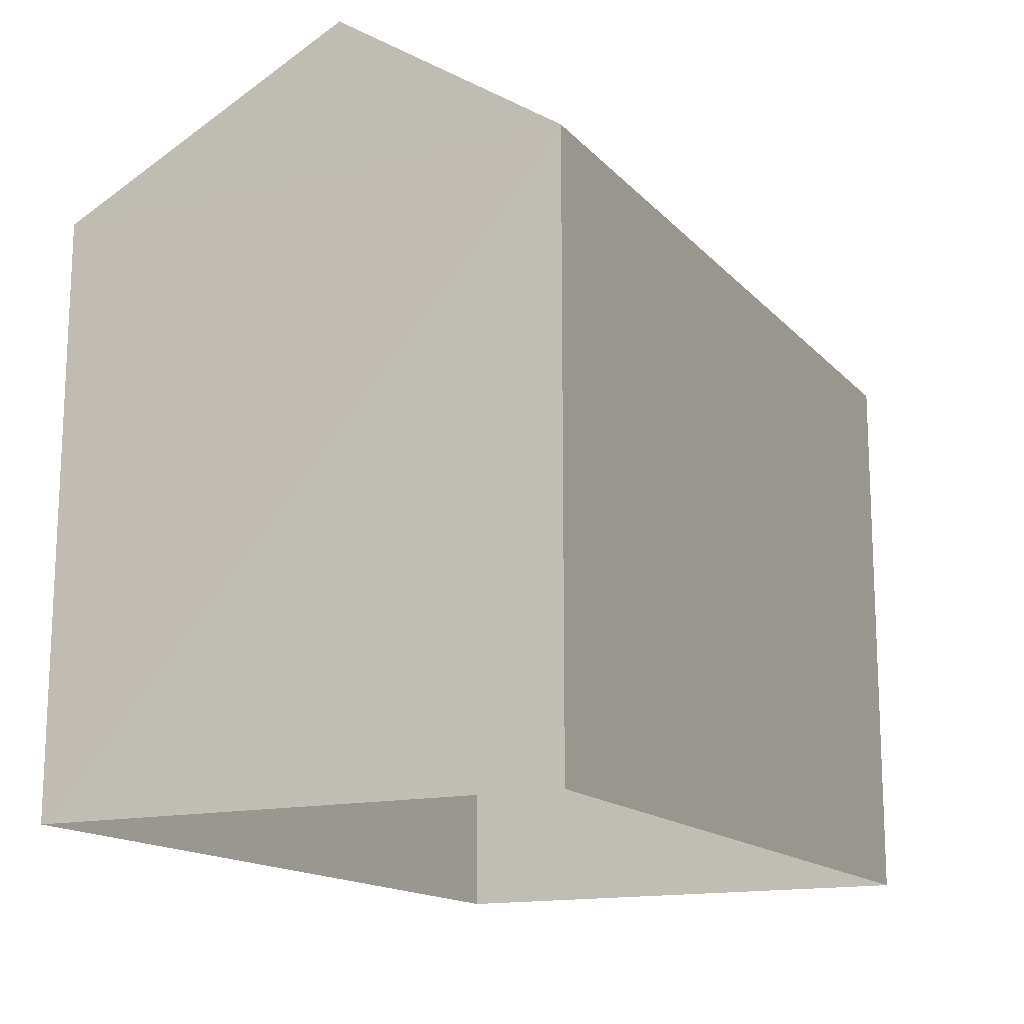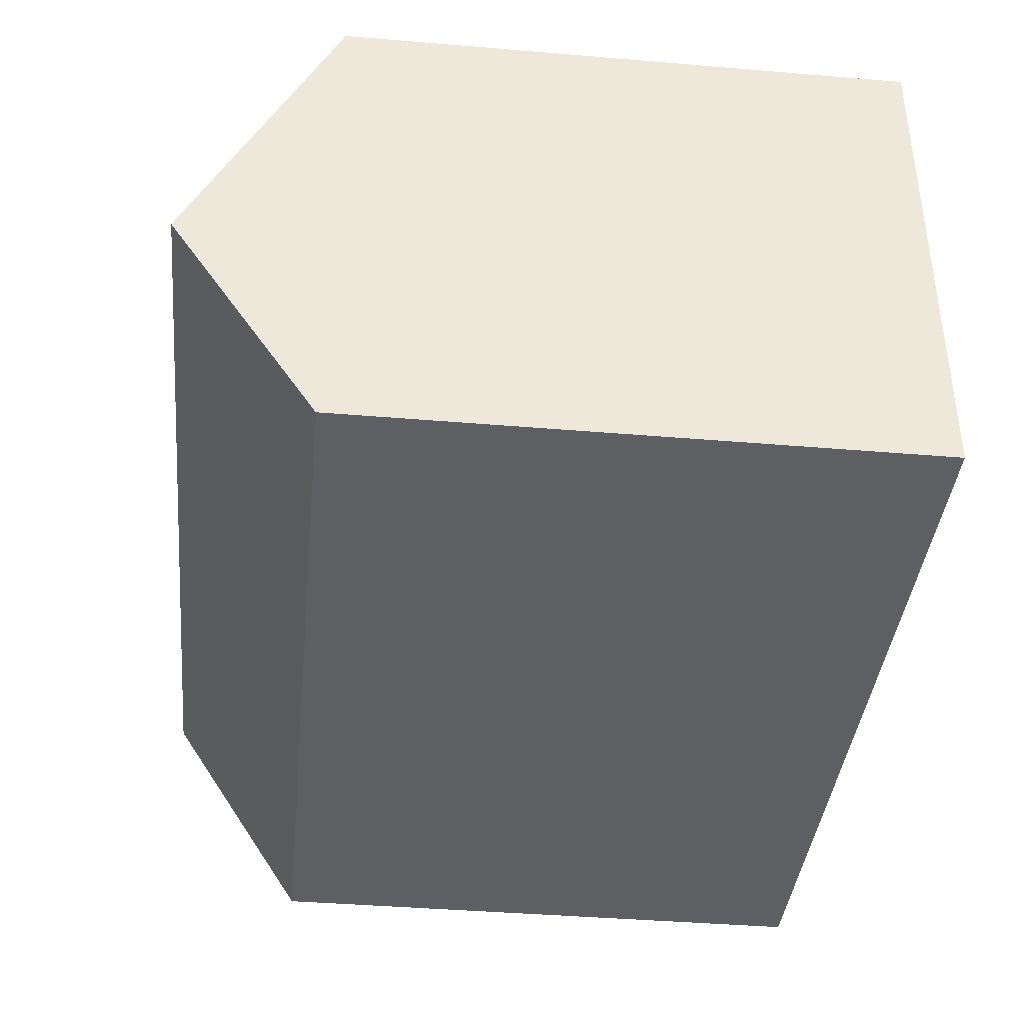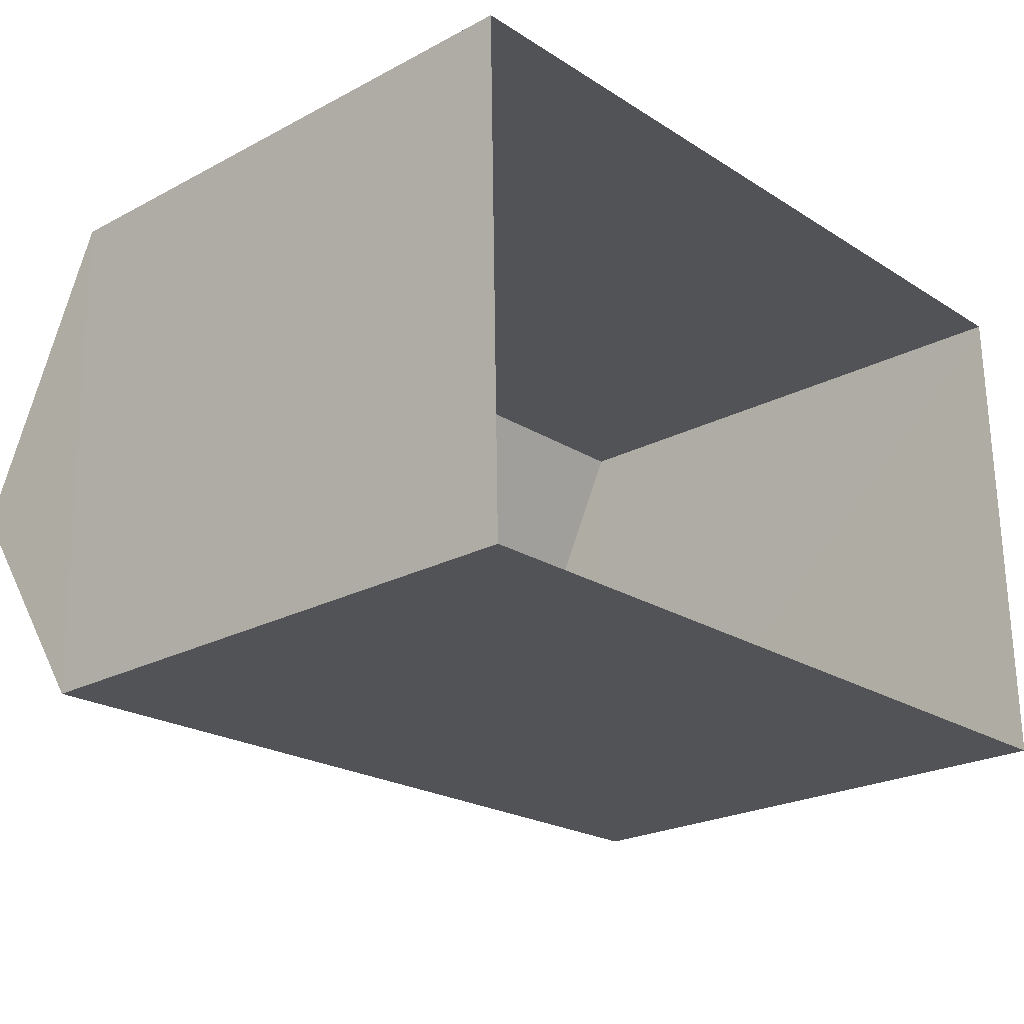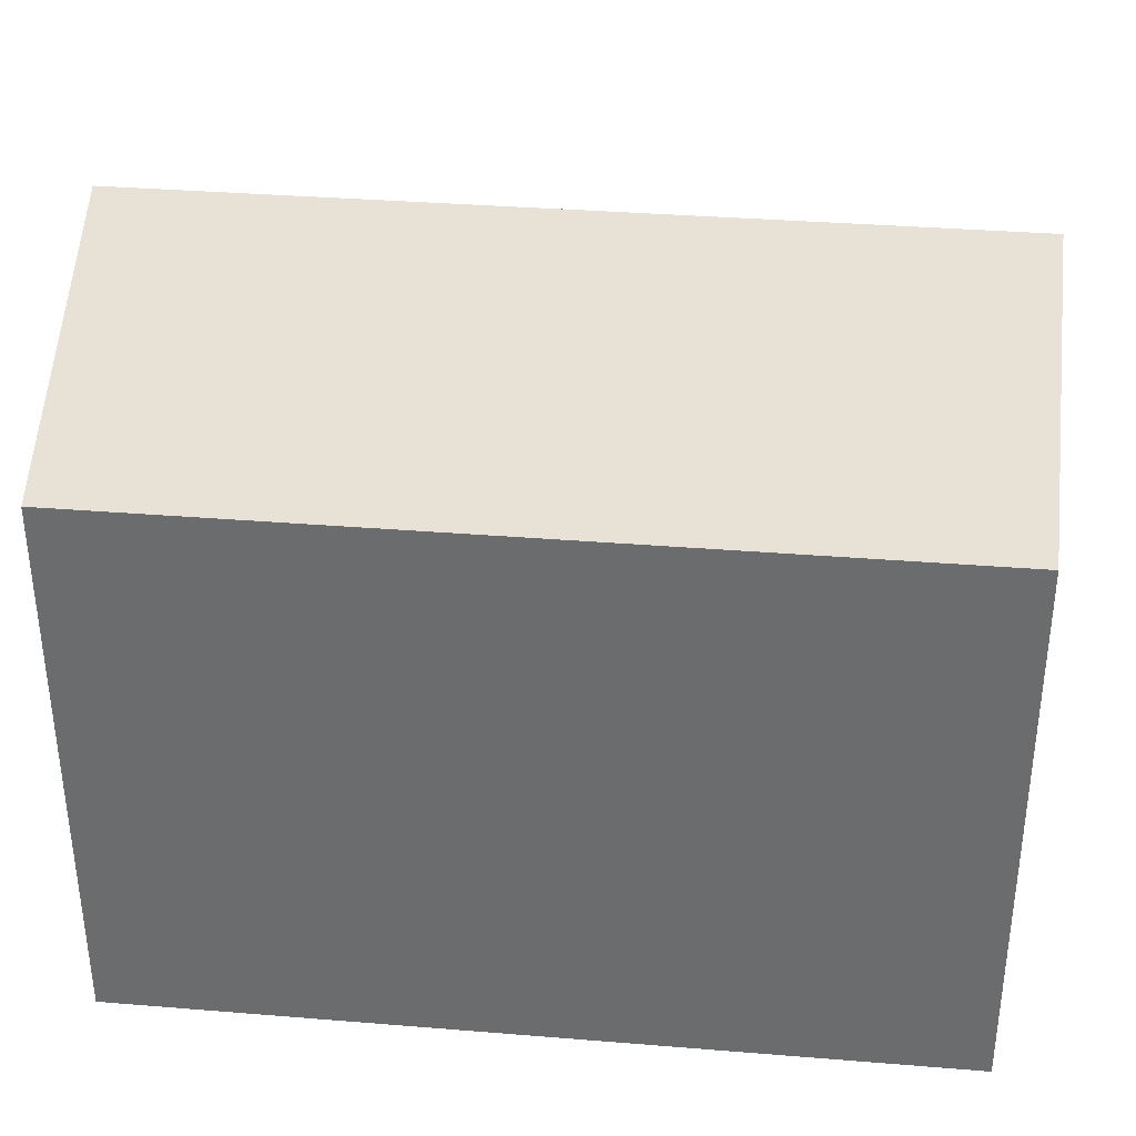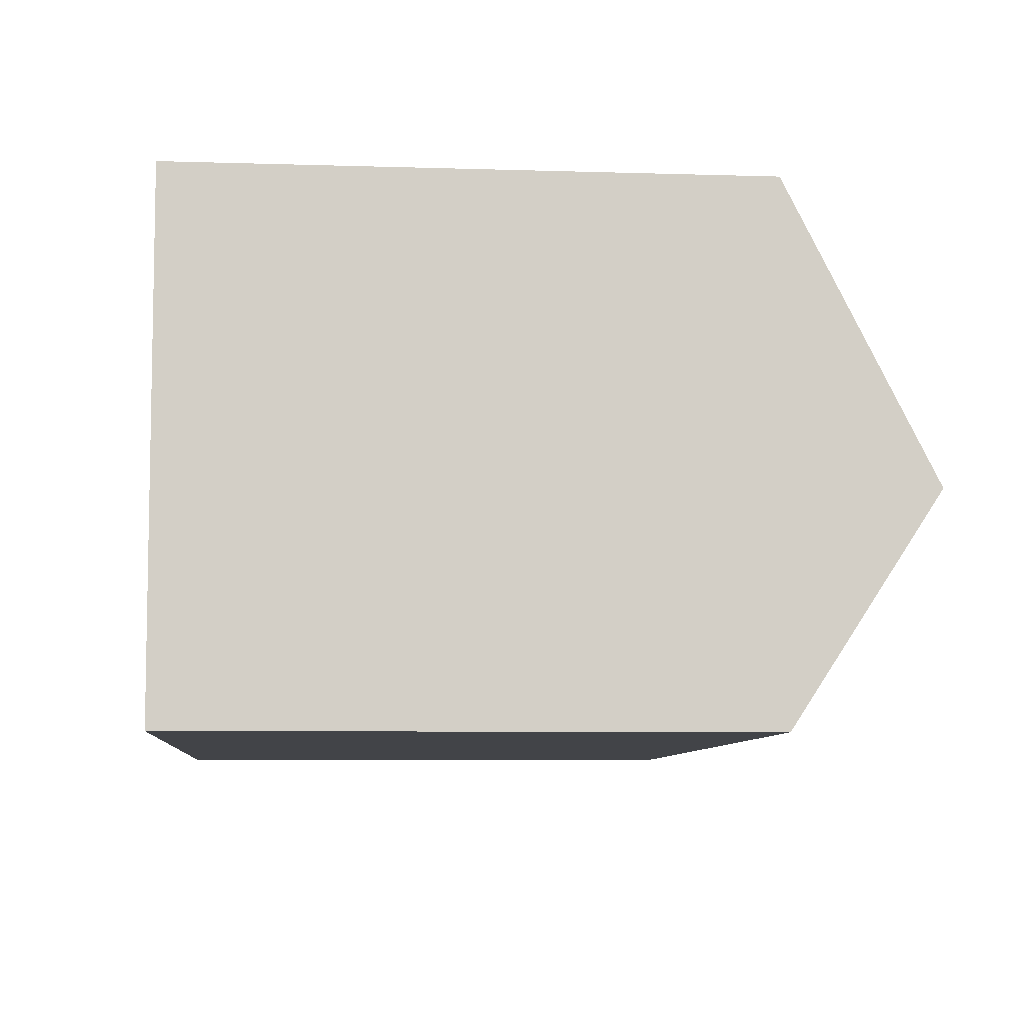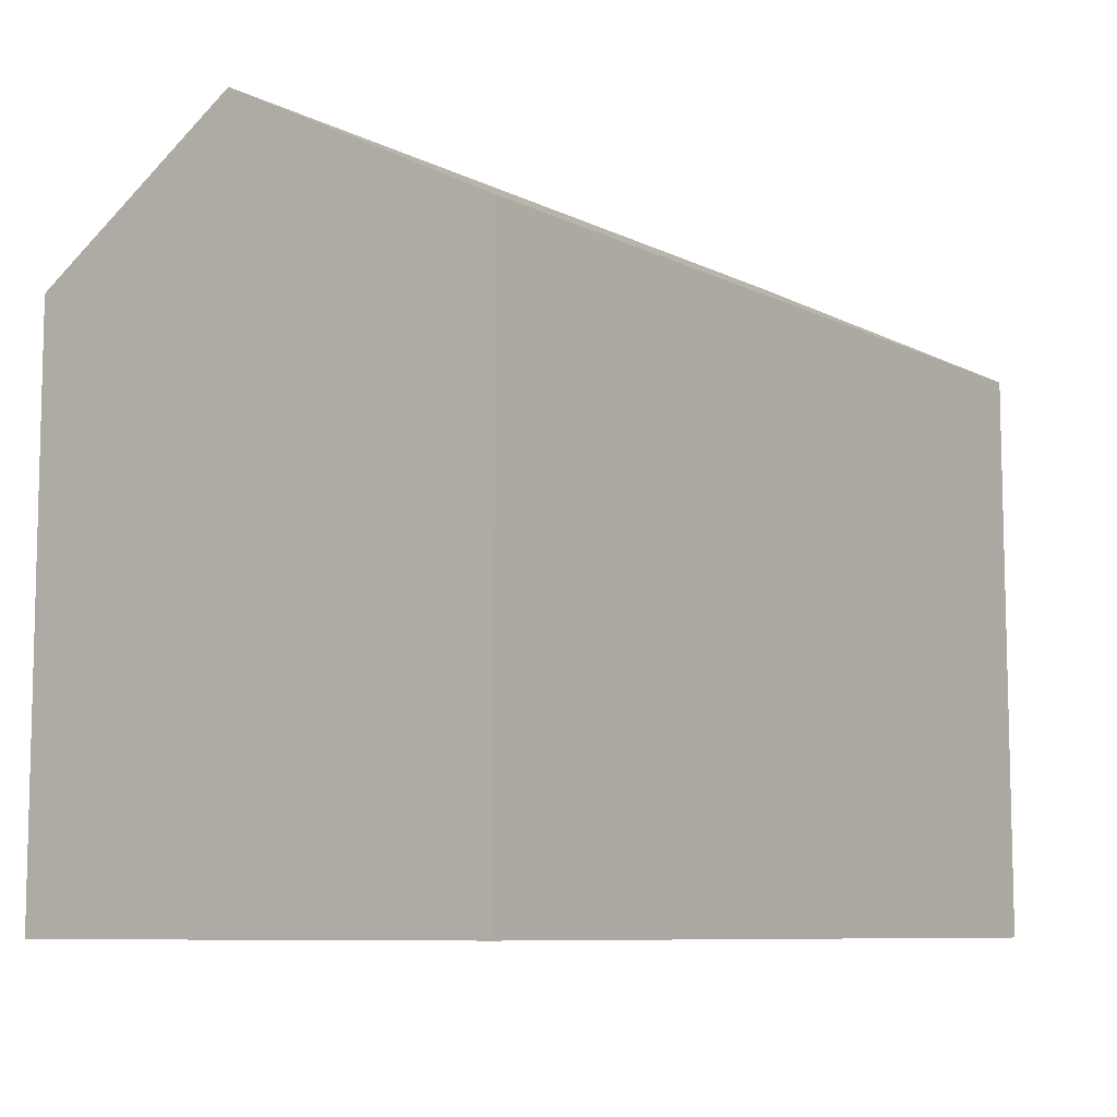
<metadata>
{"format":"obj","ext":"obj","renderer":"f3d","projection":"perspective","resolution":1024,"background":"white","views":[{"elev":-14.9,"azim":-65.1,"up":"+Z"},{"elev":-40.9,"azim":84.2,"up":"+Y"},{"elev":-23.3,"azim":131.8,"up":"+Y"},{"elev":35.6,"azim":-175.3,"up":"+Z"},{"elev":-6.7,"azim":-95.0,"up":"+Y"},{"elev":-8.4,"azim":125.5,"up":"+Z"}]}
</metadata>
<code>
v -3.74e+05 -1.035e+05 25.93
v -3.74e+05 -1.035e+05 25.93
v -3.74e+05 -1.035e+05 25.94
v -3.74e+05 -1.035e+05 25.94
v -3.74e+05 -1.035e+05 36.88
v -3.74e+05 -1.035e+05 34.65
v -3.74e+05 -1.035e+05 36.88
v -3.74e+05 -1.035e+05 34.65
v -3.74e+05 -1.035e+05 34.65
v -3.74e+05 -1.035e+05 34.65
f 1 2 3
f 4 1 3
f 5 6 7
f 5 8 6
f 9 10 5
f 7 9 5
f 10 4 8
f 10 8 5
f 4 3 8
f 10 1 4
f 10 9 1
f 8 3 2
f 6 8 2
f 2 1 6
f 6 9 7
f 6 1 9

</code>
